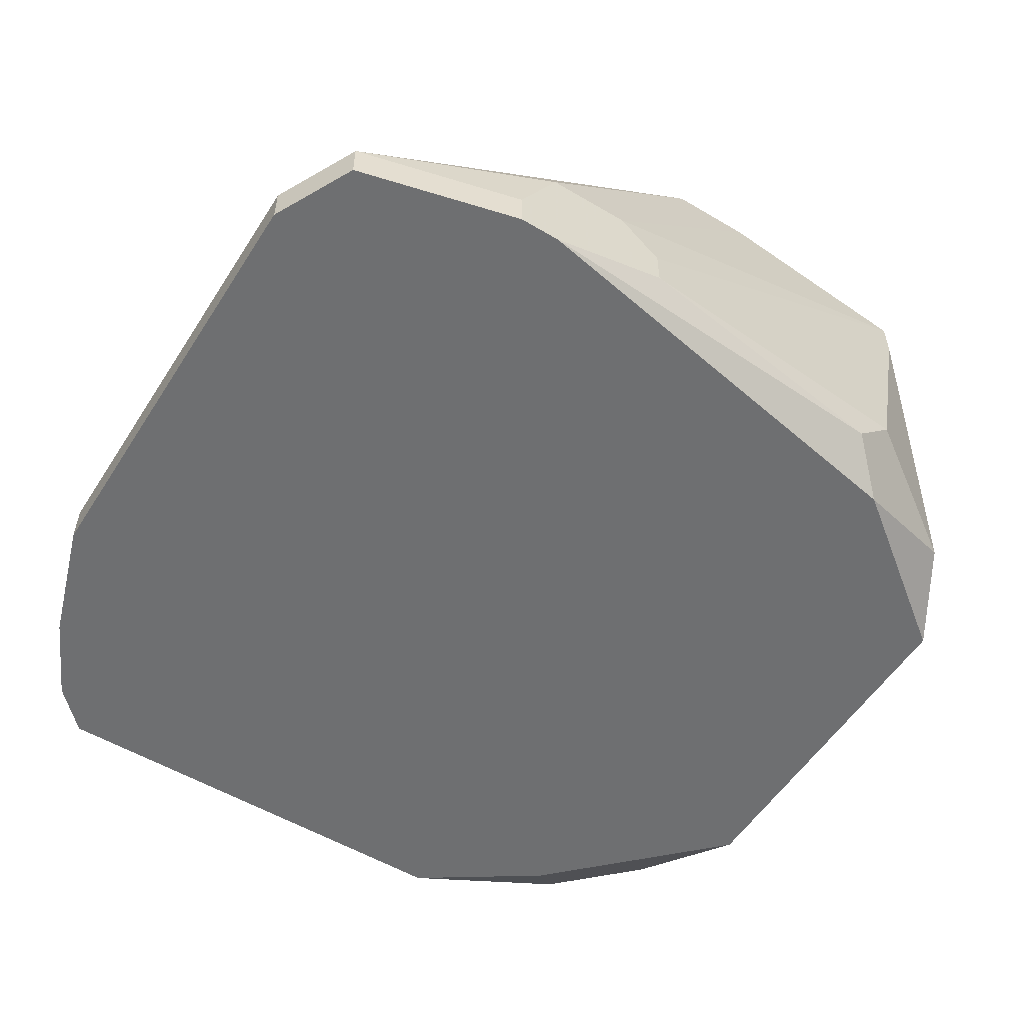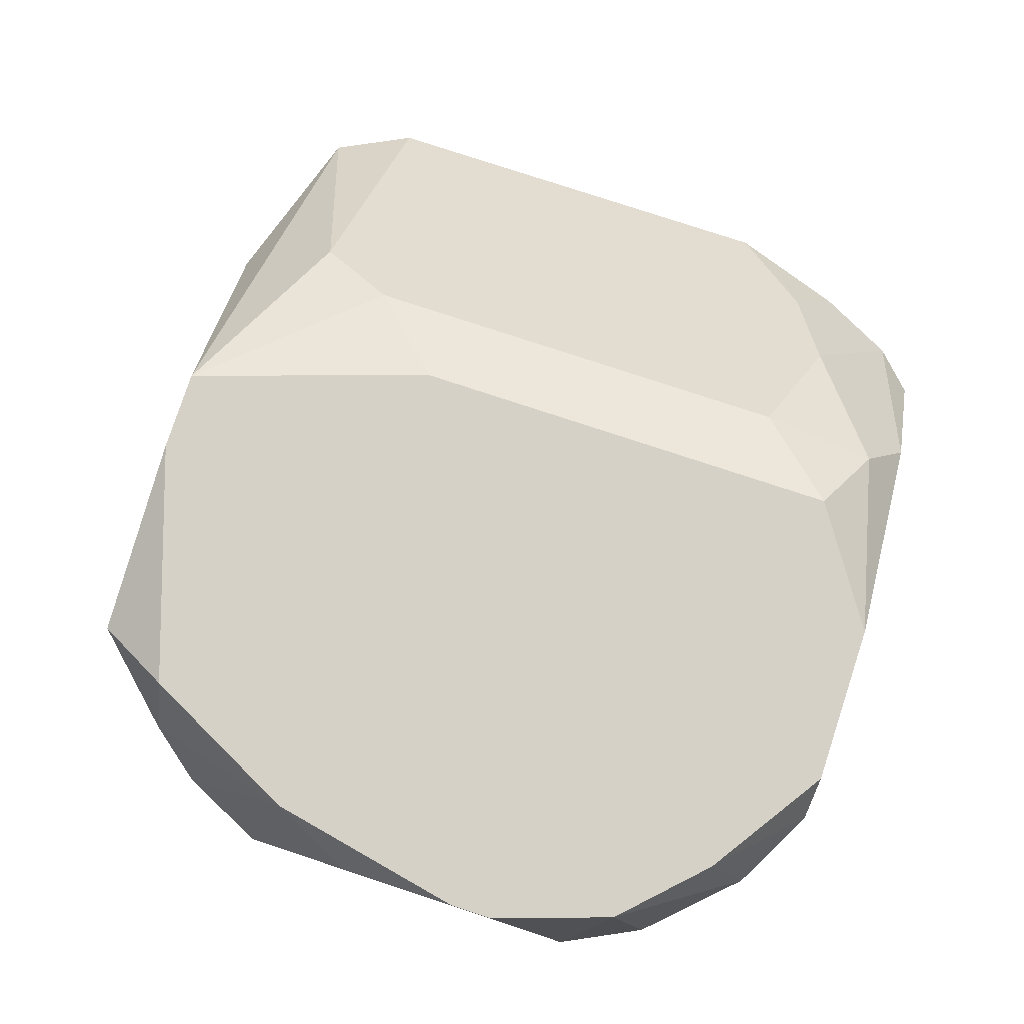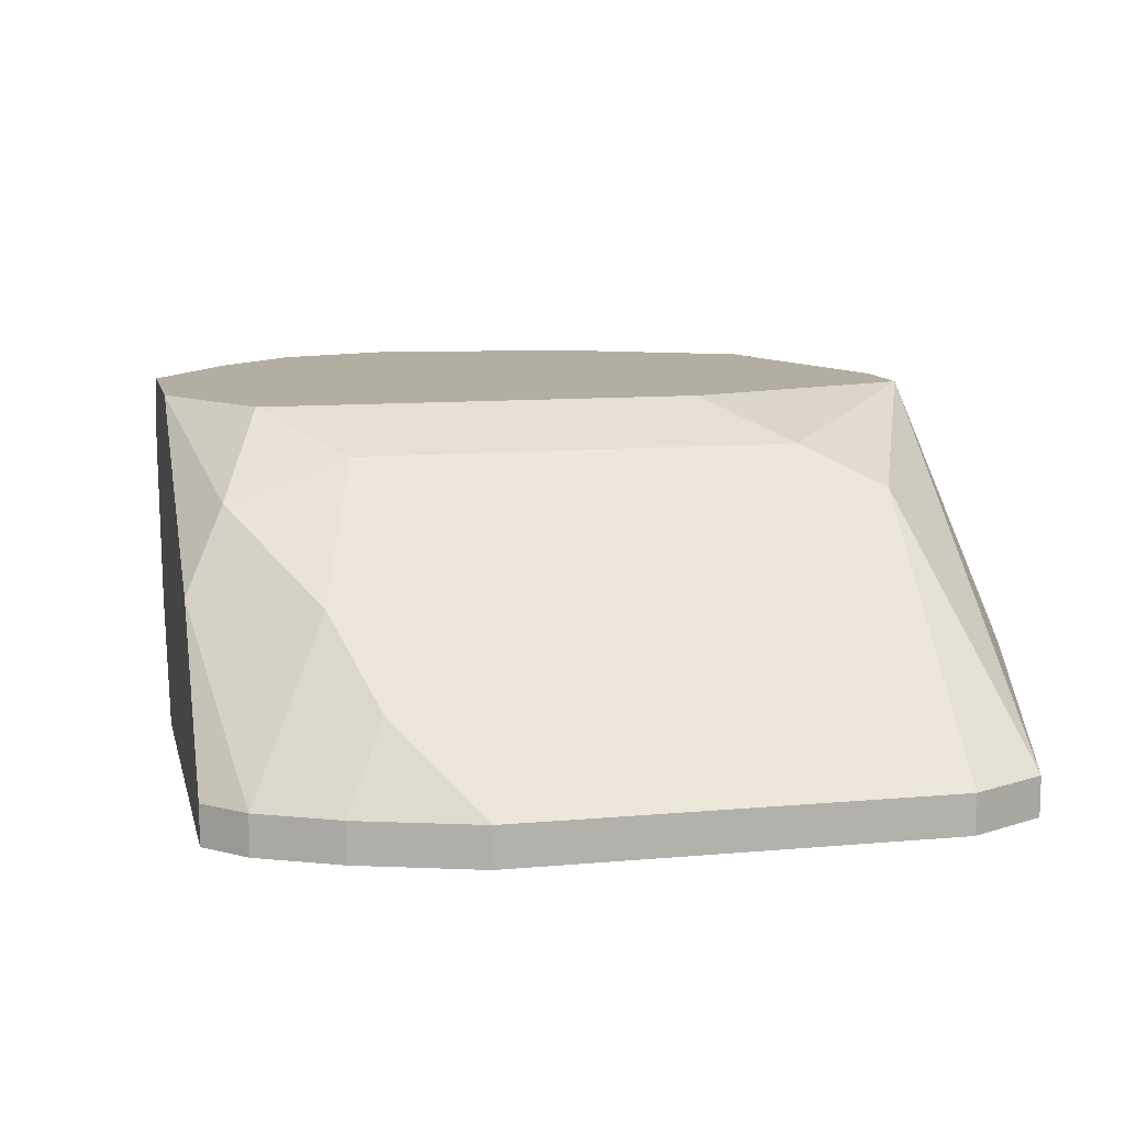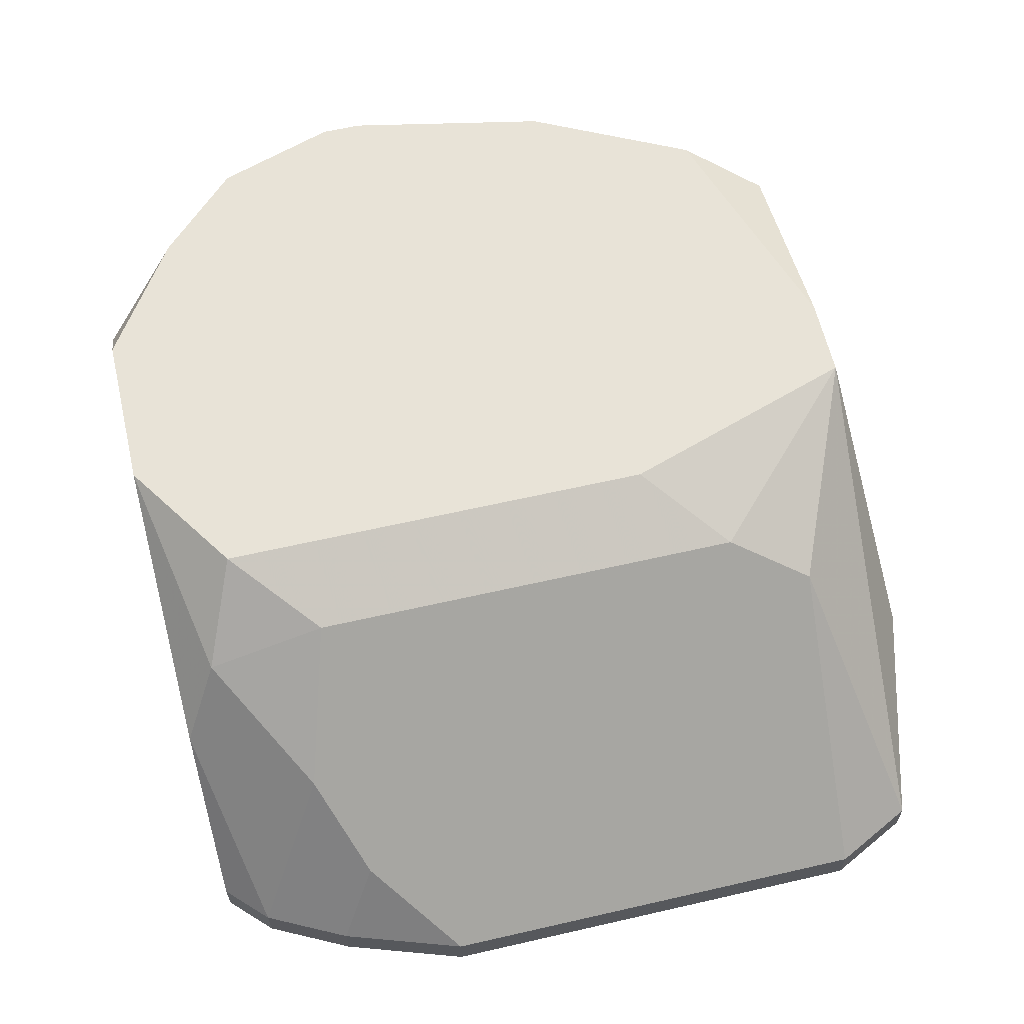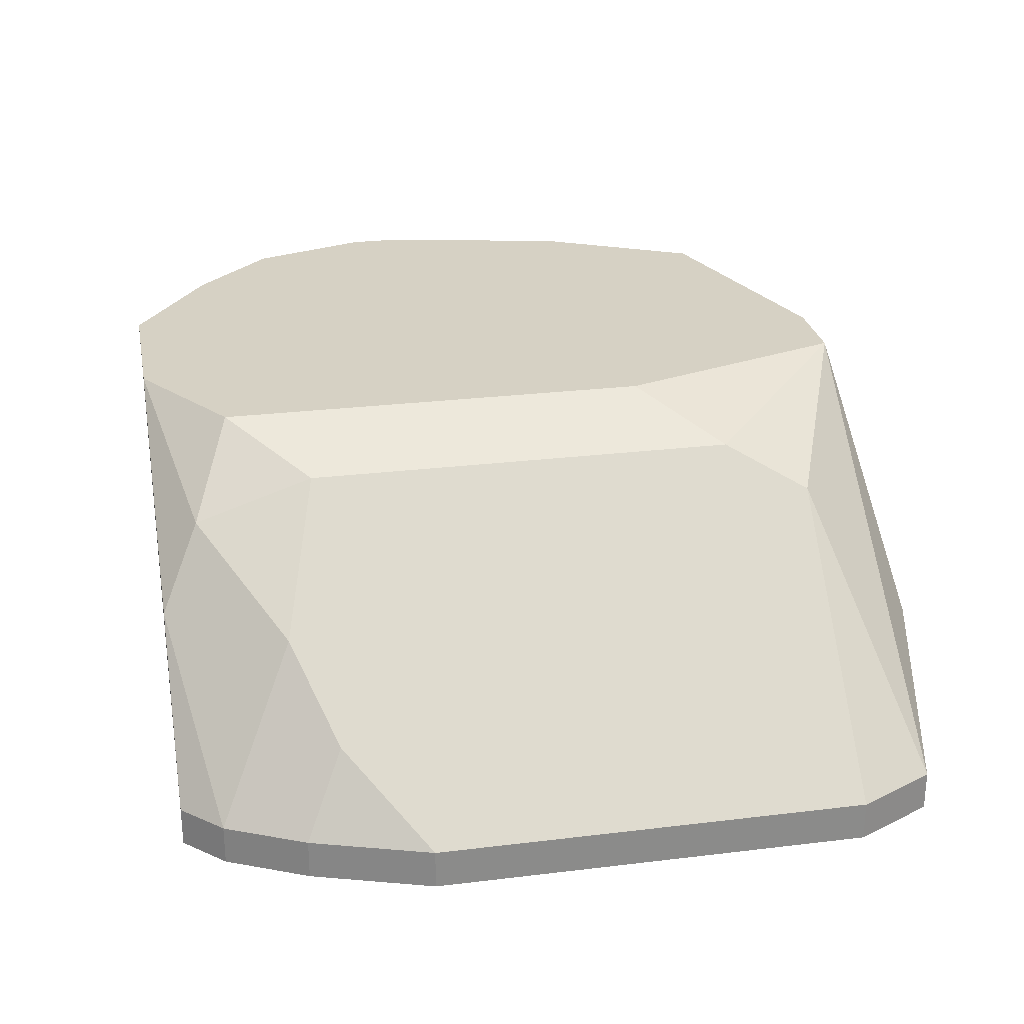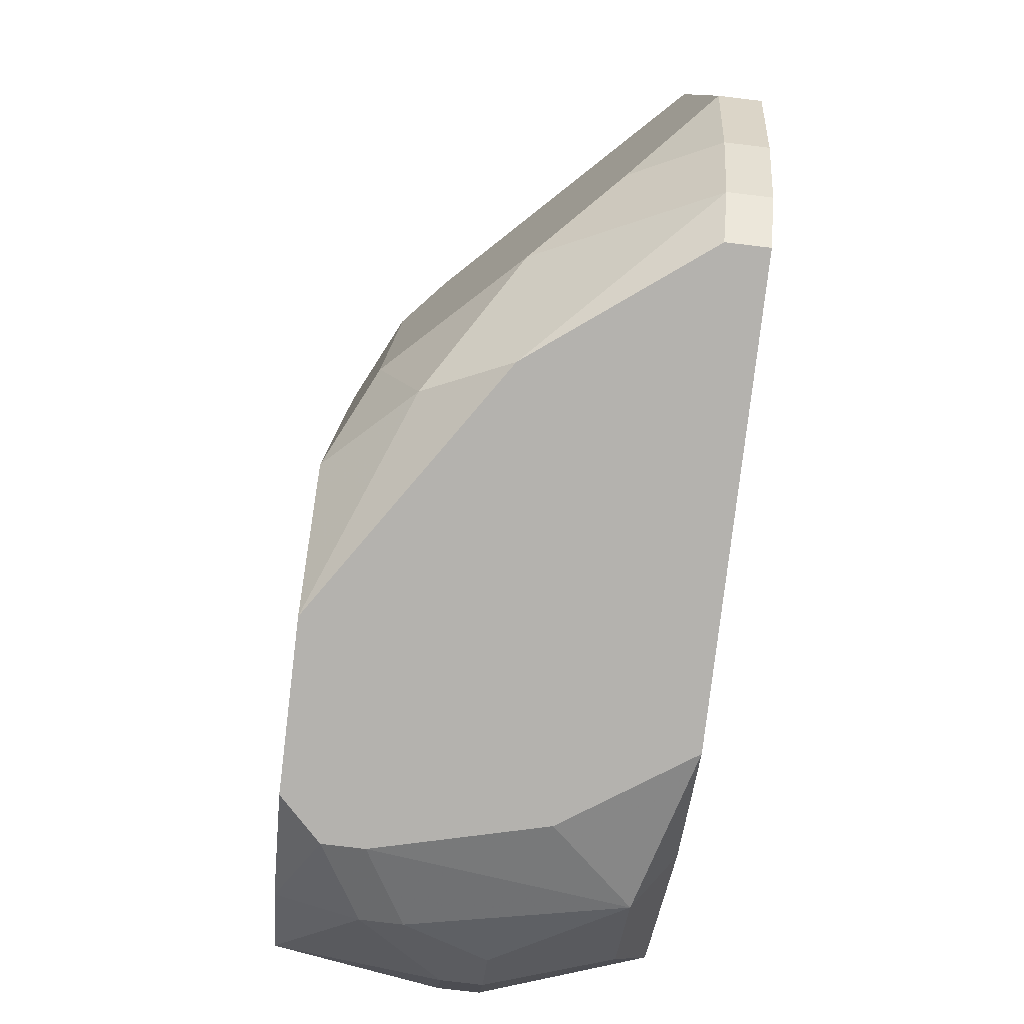
<metadata>
{"format":"obj","ext":"obj","renderer":"f3d","projection":"perspective","resolution":1024,"background":"white","views":[{"elev":-54.6,"azim":147.9,"up":"+Z"},{"elev":78.8,"azim":-71.8,"up":"+Z"},{"elev":10.7,"azim":77.3,"up":"+Z"},{"elev":62.0,"azim":76.9,"up":"+Z"},{"elev":26.6,"azim":79.2,"up":"+Z"},{"elev":-79.7,"azim":83.2,"up":"+Y"}]}
</metadata>
<code>
v -0.01267 -0.003816 0.03398
v 0.005274 0.005974 0.03154
v 0.005274 0.005974 0.03072
v 0.005274 -0.003 0.03154
v -0.01267 -0.003816 0.0348
v 0.005274 -0.003 0.03072
v 0.004458 0.007606 0.03154
v 0.004458 0.007606 0.03072
v 0.004458 -0.003816 0.03235
v 0.004458 -0.005448 0.03154
v 0.004458 -0.005448 0.03072
v 0.003642 -0.004632 0.03317
v 0.003642 -0.00708 0.03154
v 0.003642 -0.00708 0.03072
v 0.002827 -0.007895 0.03154
v 0.002827 -0.007895 0.03072
v -0.01267 -0.002184 0.03317
v 0.002011 -0.005448 0.0348
v 0.001195 0.008422 0.03154
v 0.000379 0.008422 0.03072
v 0.001195 0.008422 0.03072
v 0.000379 0.008422 0.03317
v 0.000379 0.005974 0.03643
v 0.000379 -0.007895 0.0348
v -0.001253 0.008422 0.03317
v -0.0004369 0.004343 0.03725
v -0.0004369 -0.004632 0.03725
v -0.0004369 -0.00708 0.03643
v -0.01267 -0.002184 0.03806
v -0.002069 0.008422 0.03235
v -0.002069 0.008422 0.03154
v -0.01267 -0.001369 0.03806
v -0.002069 0.002711 0.03806
v -0.002069 -0.006264 0.03806
v -0.0037 0.007606 0.03806
v -0.005332 0.007606 0.03806
v -0.004516 -0.007895 0.03806
v -0.006148 -0.007895 0.03072
v -0.00778 0.007606 0.03154
v -0.00778 -0.007895 0.03806
v -0.00778 -0.007895 0.03317
v -0.008595 0.007606 0.03235
v -0.008595 0.00679 0.03072
v -0.008595 -0.006264 0.03072
v -0.008595 -0.007895 0.03725
v -0.008595 -0.007895 0.03643
v -0.009411 0.007606 0.03725
v -0.009411 0.007606 0.03643
v -0.01267 0.0002632 0.03235
v -0.009411 -0.00708 0.03154
v -0.01023 0.005974 0.03806
v -0.01267 0.001079 0.03235
v -0.01023 -0.006264 0.03806
v -0.01023 -0.00708 0.03643
v -0.01023 -0.00708 0.03562
v -0.01104 0.005974 0.03643
v -0.01104 0.005974 0.03154
v -0.01104 -0.005448 0.03154
v -0.01104 -0.006264 0.03398
v -0.01186 0.005158 0.0348
v -0.01186 0.005158 0.03398
v -0.01186 0.004343 0.03072
v -0.01186 0.002711 0.03806
v -0.01267 0.001079 0.03725
v -0.01186 -0.003 0.03072
v -0.01186 -0.004632 0.03806
v -0.01186 -0.005448 0.0348
v -0.01186 -0.005448 0.03398
v -0.01267 0.003527 0.03398
v -0.01267 0.003527 0.03317
f 43 62 57
f 43 57 39
f 56 47 60
f 42 39 57
f 67 68 55
f 67 55 54
f 67 54 66
f 63 56 60
f 61 57 62
f 61 62 70
f 69 64 63
f 69 63 60
f 69 60 61
f 69 61 70
f 48 42 57
f 48 57 61
f 48 61 60
f 48 60 47
f 9 2 23
f 4 2 9
f 4 9 10
f 7 35 23
f 7 23 2
f 59 55 68
f 49 65 17
f 1 17 65
f 1 65 58
f 1 58 68
f 53 66 54
f 45 40 53
f 45 53 54
f 45 54 55
f 45 55 46
f 51 36 47
f 51 47 56
f 51 56 63
f 25 30 47
f 25 47 36
f 27 34 28
f 27 28 18
f 27 9 23
f 26 35 33
f 26 33 34
f 26 34 27
f 26 27 23
f 26 23 35
f 12 9 27
f 12 27 18
f 12 10 9
f 6 4 10
f 6 10 11
f 22 7 19
f 22 25 36
f 22 36 35
f 22 35 7
f 13 14 11
f 13 11 10
f 13 10 12
f 13 12 18
f 13 18 28
f 13 28 24
f 13 24 15
f 13 15 16
f 13 16 14
f 52 70 62
f 52 62 65
f 52 65 49
f 37 28 34
f 37 40 45
f 37 45 46
f 37 46 41
f 37 41 38
f 37 38 16
f 37 16 15
f 37 15 24
f 37 24 28
f 32 29 66
f 32 66 53
f 32 53 40
f 32 40 37
f 32 37 34
f 32 34 33
f 32 33 35
f 32 35 36
f 32 36 51
f 32 51 63
f 32 63 64
f 5 29 32
f 5 32 64
f 5 64 69
f 5 69 70
f 5 70 52
f 5 52 49
f 5 49 17
f 5 17 1
f 5 1 68
f 5 68 67
f 5 67 66
f 5 66 29
f 21 19 7
f 21 7 8
f 3 8 7
f 3 7 2
f 3 2 4
f 3 4 6
f 50 38 41
f 50 41 46
f 50 46 55
f 50 55 59
f 50 59 68
f 50 68 58
f 50 58 65
f 50 65 44
f 50 44 38
f 20 21 8
f 20 8 3
f 20 3 6
f 20 6 11
f 20 11 14
f 20 14 16
f 20 16 38
f 20 38 44
f 20 44 65
f 20 65 62
f 20 62 43
f 20 43 39
f 31 20 39
f 31 39 42
f 31 42 48
f 31 48 47
f 31 47 30
f 31 30 25
f 31 25 22
f 31 22 19
f 31 19 21
f 31 21 20

</code>
